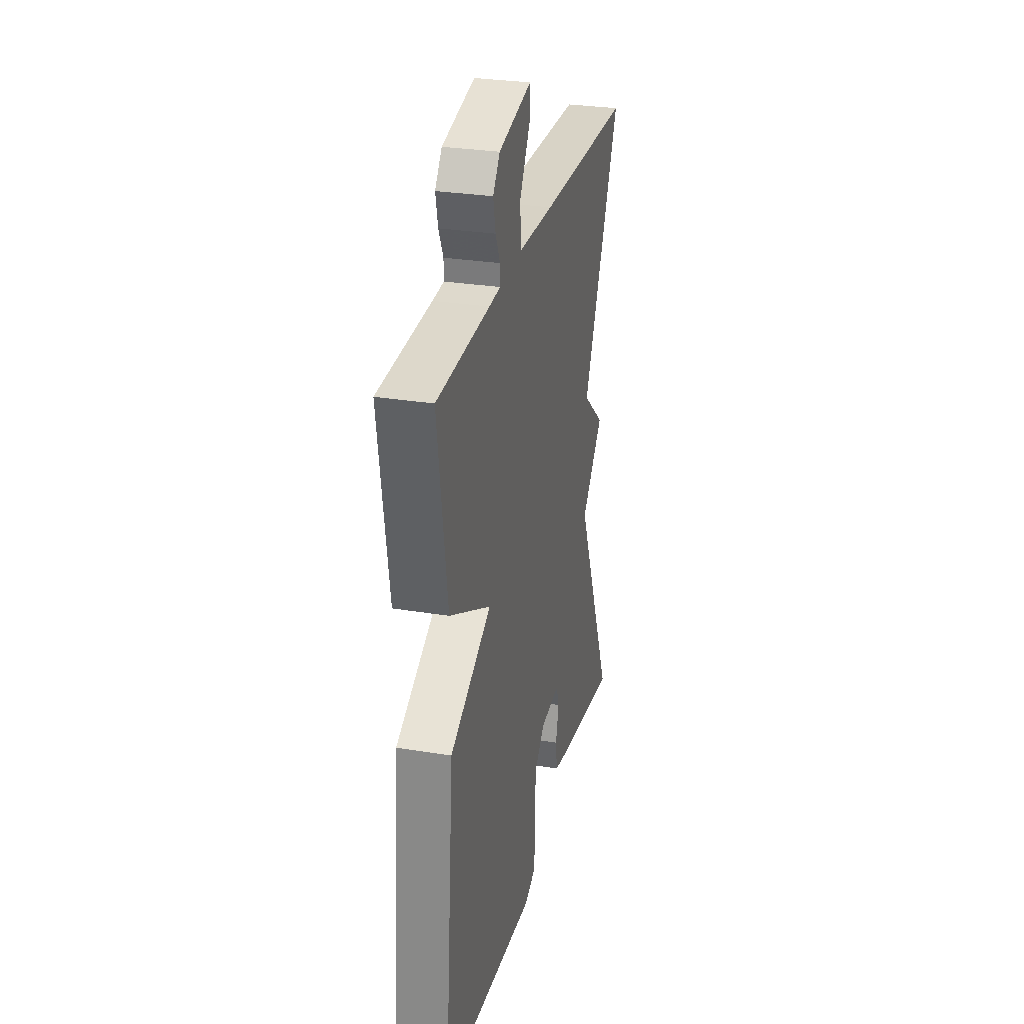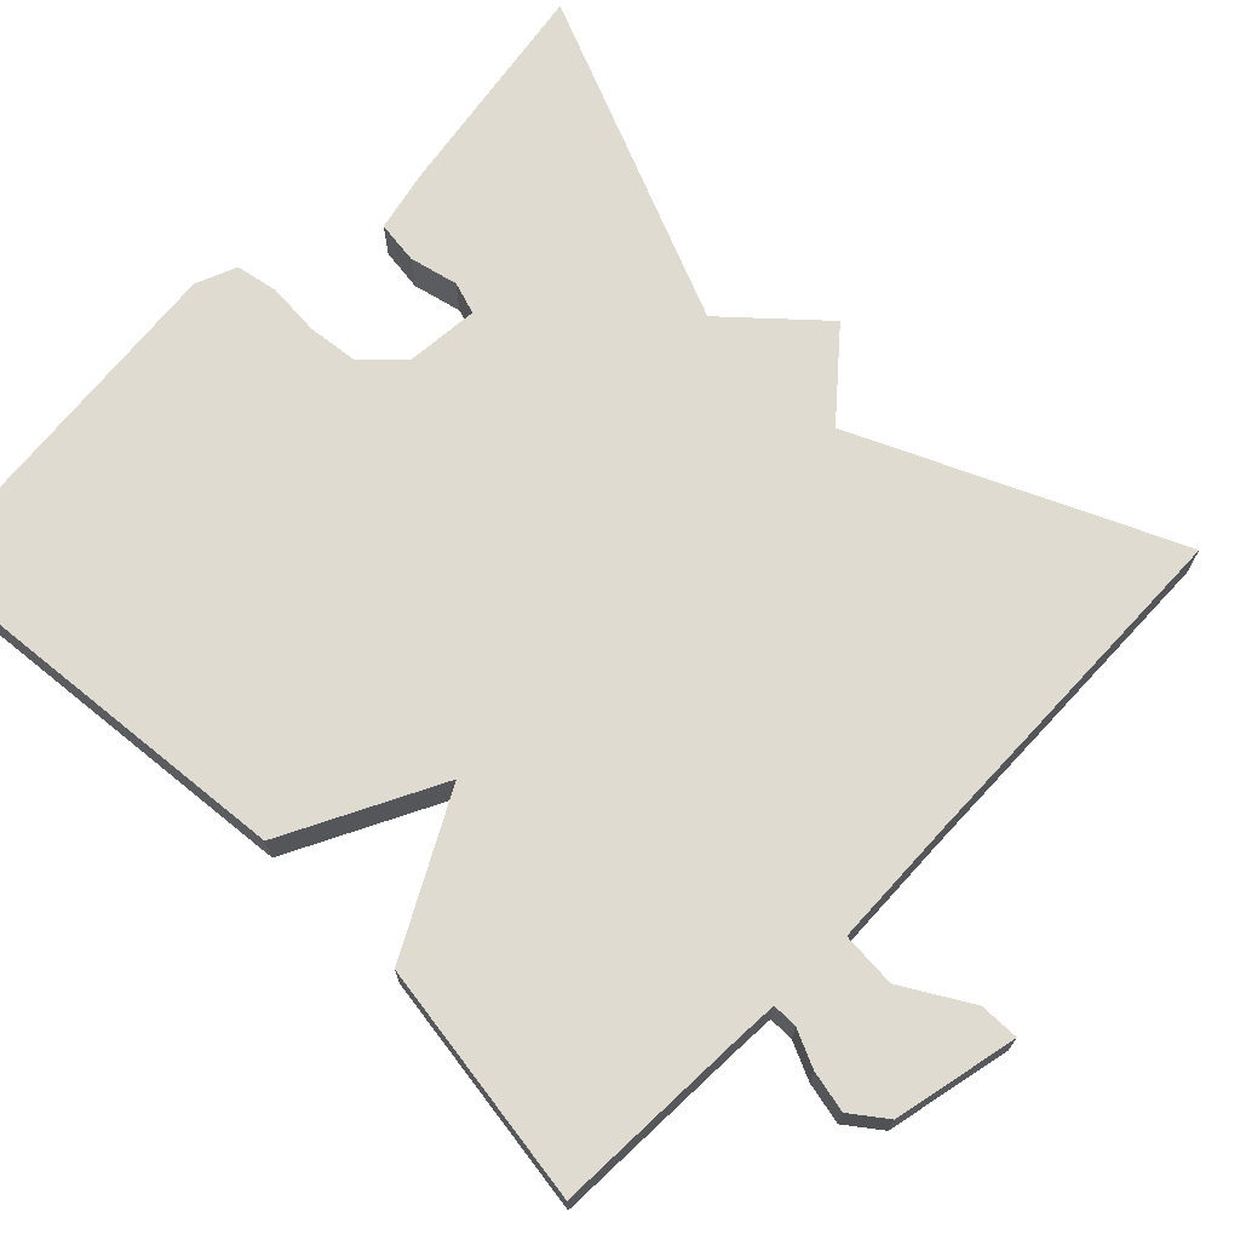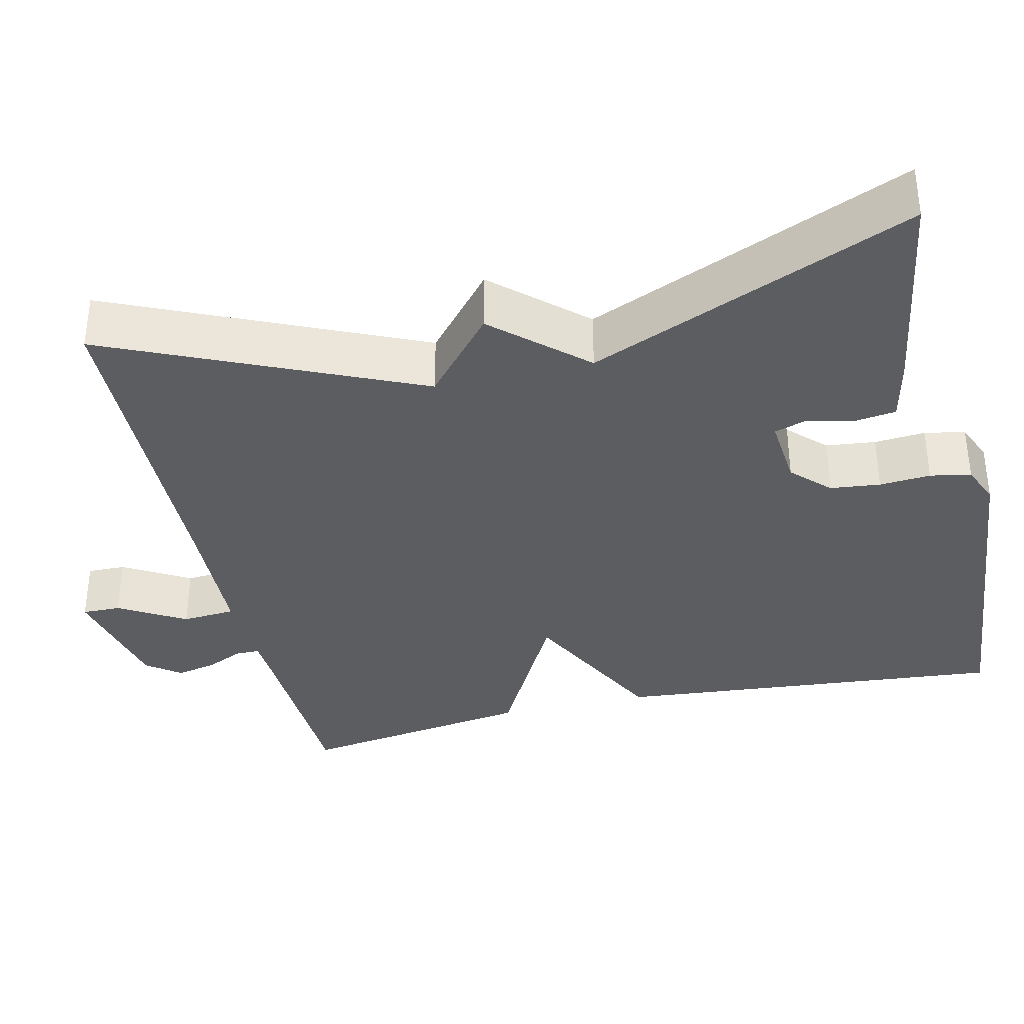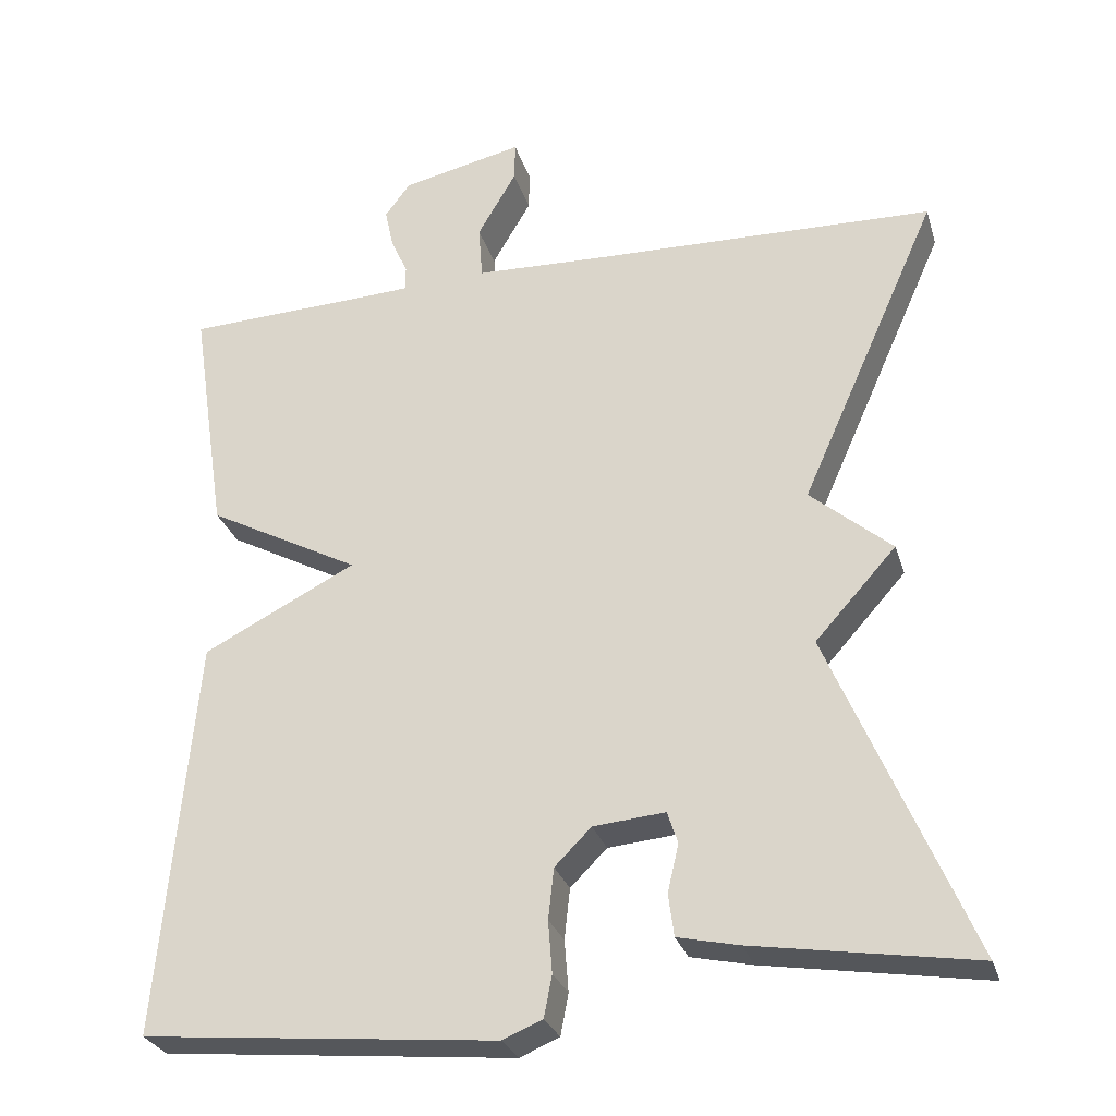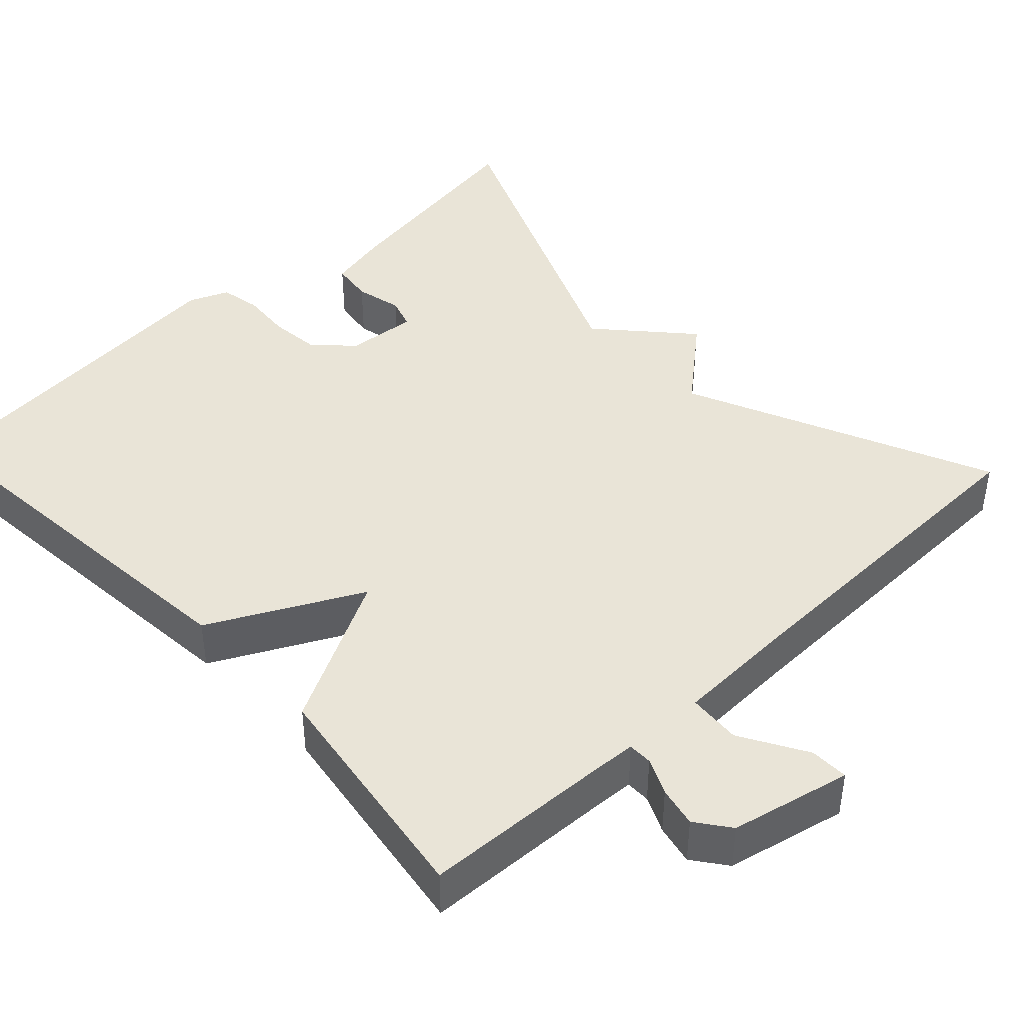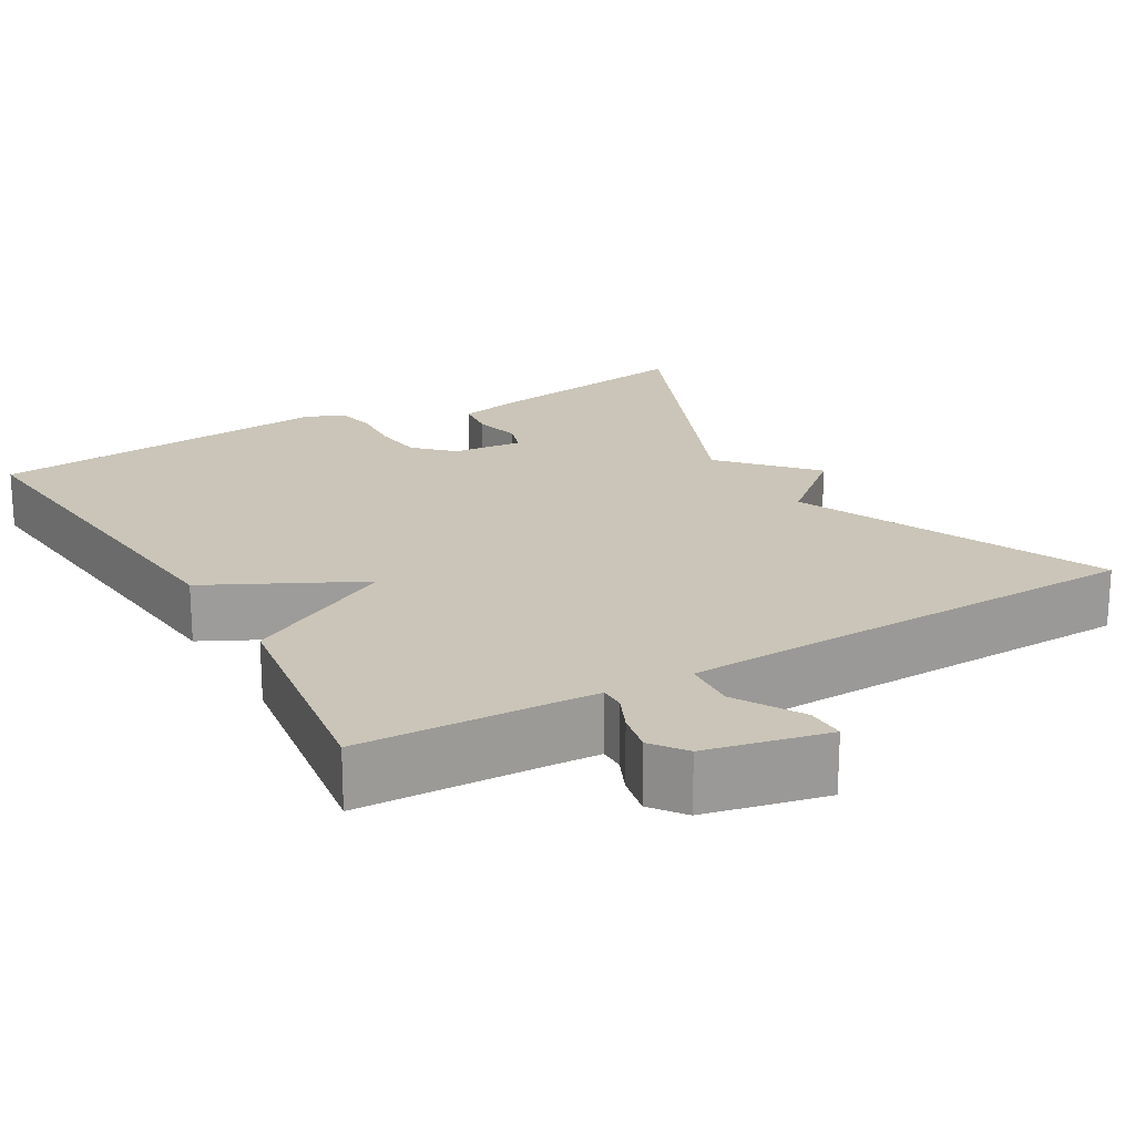
<metadata>
{"format":"obj","ext":"obj","renderer":"f3d","projection":"perspective","resolution":1024,"background":"white","views":[{"elev":29.2,"azim":-76.3,"up":"+Z"},{"elev":70.2,"azim":-45.7,"up":"+Y"},{"elev":-35.8,"azim":103.1,"up":"+Y"},{"elev":-28.3,"azim":15.7,"up":"+Z"},{"elev":43.0,"azim":-43.2,"up":"+Y"},{"elev":20.3,"azim":-30.3,"up":"+Y"}]}
</metadata>
<code>
v 0.5 0.07 -0.5
v 0.224 0.07 -0.456
v 0.147 0.07 -0.439
v 0.14 0.07 -0.386
v 0.154 0.07 -0.326
v 0.141 0.07 -0.286
v 0.051 0.07 -0.294
v 0.005 0.07 -0.34
v -0.002 0.07 -0.404
v 0.003 0.07 -0.469
v -0.007 0.07 -0.521
v -0.057 0.07 -0.542
v -0.5 0.07 -0.5
v -0.455 0.07 0
v -0.263 0.07 0.098
v -0.455 0.07 0.2
v -0.5 0.07 0.5
v -0.256 0.07 0.51
v -0.204 0.07 0.513
v -0.204 0.07 0.544
v -0.225 0.07 0.59
v -0.236 0.07 0.641
v -0.204 0.07 0.684
v -0.051 0.07 0.718
v -0.052 0.07 0.669
v -0.101 0.07 0.585
v -0.096 0.07 0.517
v 0.067 0.07 0.511
v 0.5 0.07 0.5
v 0.326 0.07 0.11
v 0.428 0.07 0.023
v 0.326 0.07 -0.09
v 0.5 0 -0.5
v 0.224 0 -0.456
v 0.147 0 -0.439
v 0.14 0 -0.386
v 0.154 0 -0.326
v 0.141 0 -0.286
v 0.051 0 -0.294
v 0.005 0 -0.34
v -0.002 0 -0.404
v 0.003 0 -0.469
v -0.007 0 -0.521
v -0.057 0 -0.542
v -0.5 0 -0.5
v -0.455 0 0
v -0.263 0 0.098
v -0.455 0 0.2
v -0.5 0 0.5
v -0.256 0 0.51
v -0.204 0 0.513
v -0.204 0 0.544
v -0.225 0 0.59
v -0.236 0 0.641
v -0.204 0 0.684
v -0.051 0 0.718
v -0.052 0 0.669
v -0.101 0 0.585
v -0.096 0 0.517
v 0.067 0 0.511
v 0.5 0 0.5
v 0.326 0 0.11
v 0.428 0 0.023
v 0.326 0 -0.09
f 30 31 32
f 28 29 30
f 27 28 30 32
f 24 25 26
f 23 24 26
f 22 23 26
f 21 22 26
f 20 21 26
f 19 20 26 27
f 27 32 1
f 19 27 1
f 18 19 1
f 15 16 17 18
f 13 14 15
f 12 13 15
f 11 12 15
f 10 11 15
f 9 10 15
f 8 9 15 18
f 3 4 5
f 2 3 5
f 1 2 5
f 1 5 6
f 18 1 6
f 7 8 18
f 6 7 18
f 64 63 62
f 62 61 60
f 64 62 60 59
f 58 57 56
f 58 56 55
f 58 55 54
f 58 54 53
f 58 53 52
f 59 58 52 51
f 33 64 59
f 33 59 51
f 33 51 50
f 50 49 48 47
f 47 46 45
f 47 45 44
f 47 44 43
f 47 43 42
f 47 42 41
f 50 47 41 40
f 37 36 35
f 37 35 34
f 37 34 33
f 38 37 33
f 38 33 50
f 50 40 39
f 50 39 38
f 1 33 34 2
f 2 34 35 3
f 3 35 36 4
f 4 36 37 5
f 5 37 38 6
f 6 38 39 7
f 7 39 40 8
f 8 40 41 9
f 9 41 42 10
f 10 42 43 11
f 11 43 44 12
f 12 44 45 13
f 13 45 46 14
f 14 46 47 15
f 15 47 48 16
f 16 48 49 17
f 17 49 50 18
f 18 50 51 19
f 19 51 52 20
f 20 52 53 21
f 21 53 54 22
f 22 54 55 23
f 23 55 56 24
f 24 56 57 25
f 25 57 58 26
f 26 58 59 27
f 27 59 60 28
f 28 60 61 29
f 29 61 62 30
f 30 62 63 31
f 31 63 64 32
f 32 64 33 1

</code>
